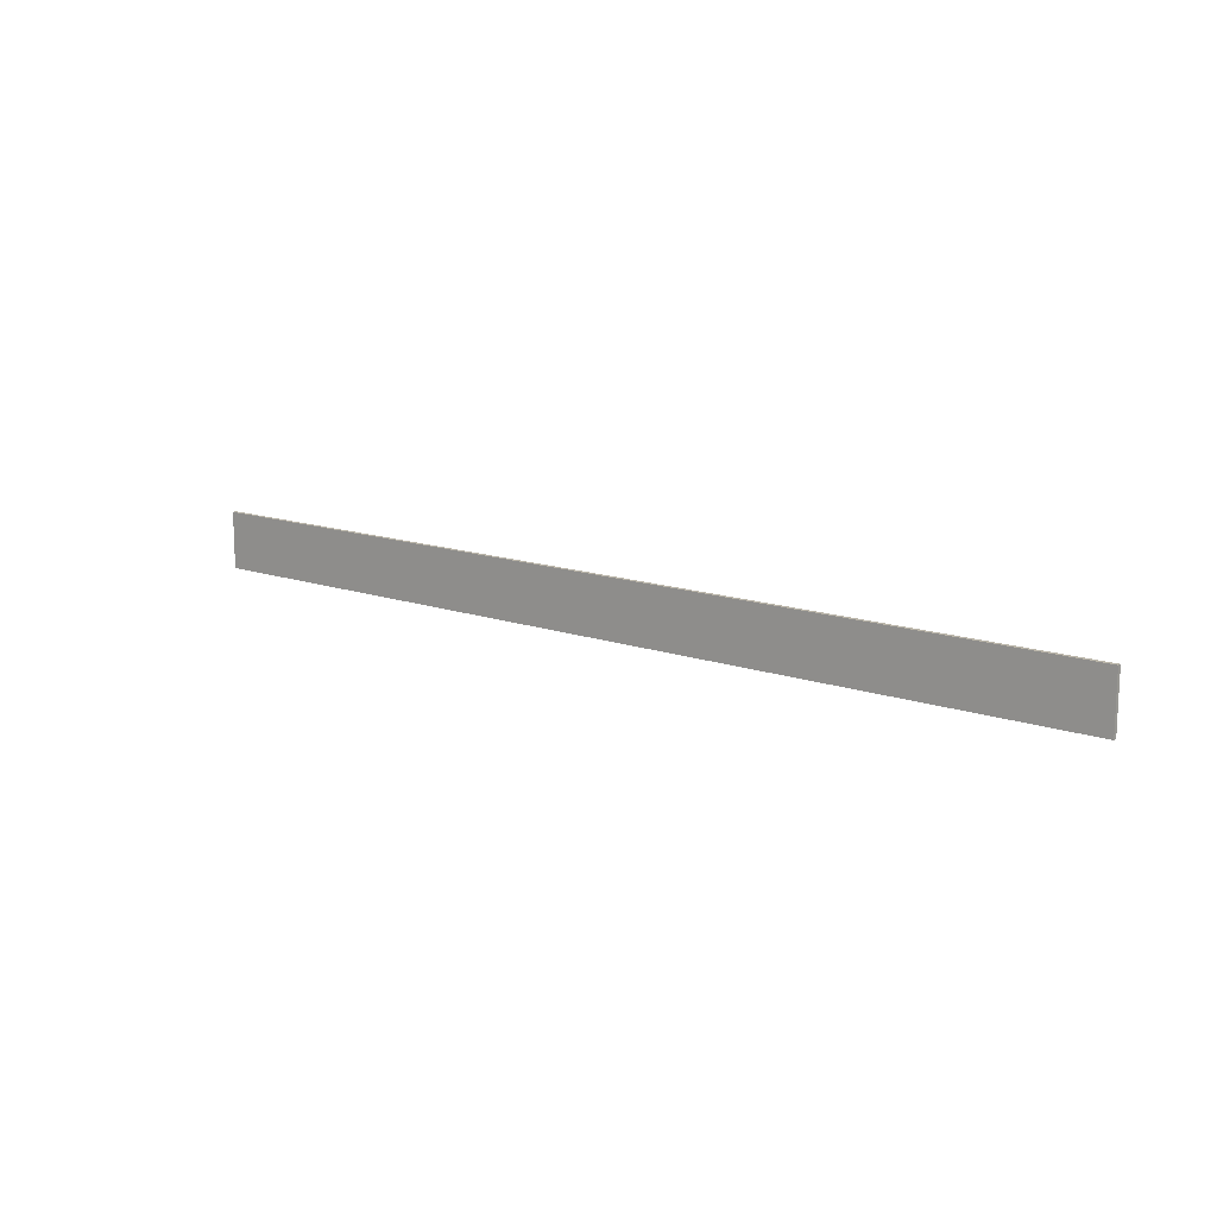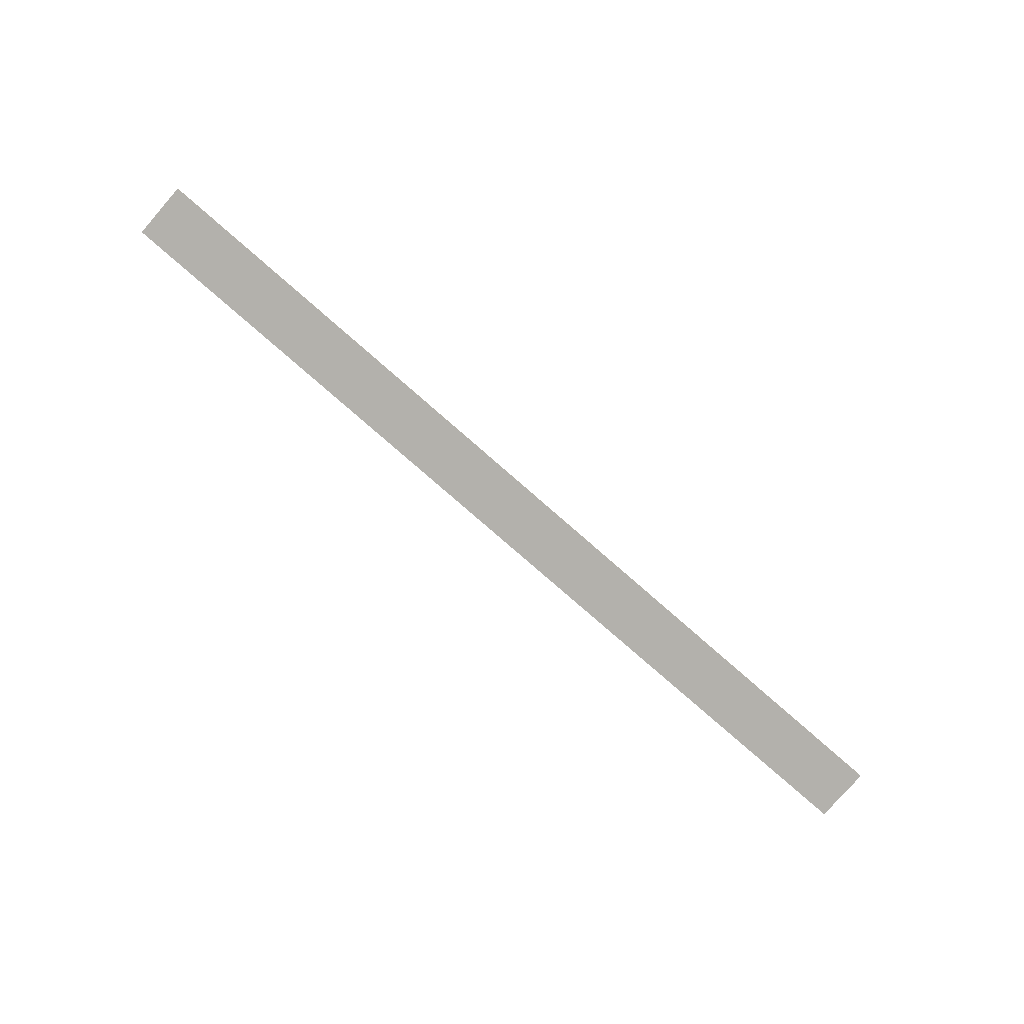
<metadata>
{"format":"obj","ext":"obj","renderer":"f3d","projection":"perspective","resolution":1024,"background":"white","views":[{"elev":13.7,"azim":37.9,"up":"+Y"},{"elev":-79.0,"azim":-41.1,"up":"+Z"}]}
</metadata>
<code>
o Wall
g Wall
v 29 -0.1528 -23.95
v 29 3.163 -23.95
v -25.75 3.163 -23.95
v -25.75 -0.1528 -23.95
v 29 3.163 -23.71
v -25.75 3.163 -23.71
v 29 -0.1528 -23.71
v -25.75 -0.1528 -23.71
f 4 3 2 1
f 3 6 5 2
f 6 8 7 5
f 8 4 1 7
f 8 6 3 4
f 1 2 5 7

</code>
